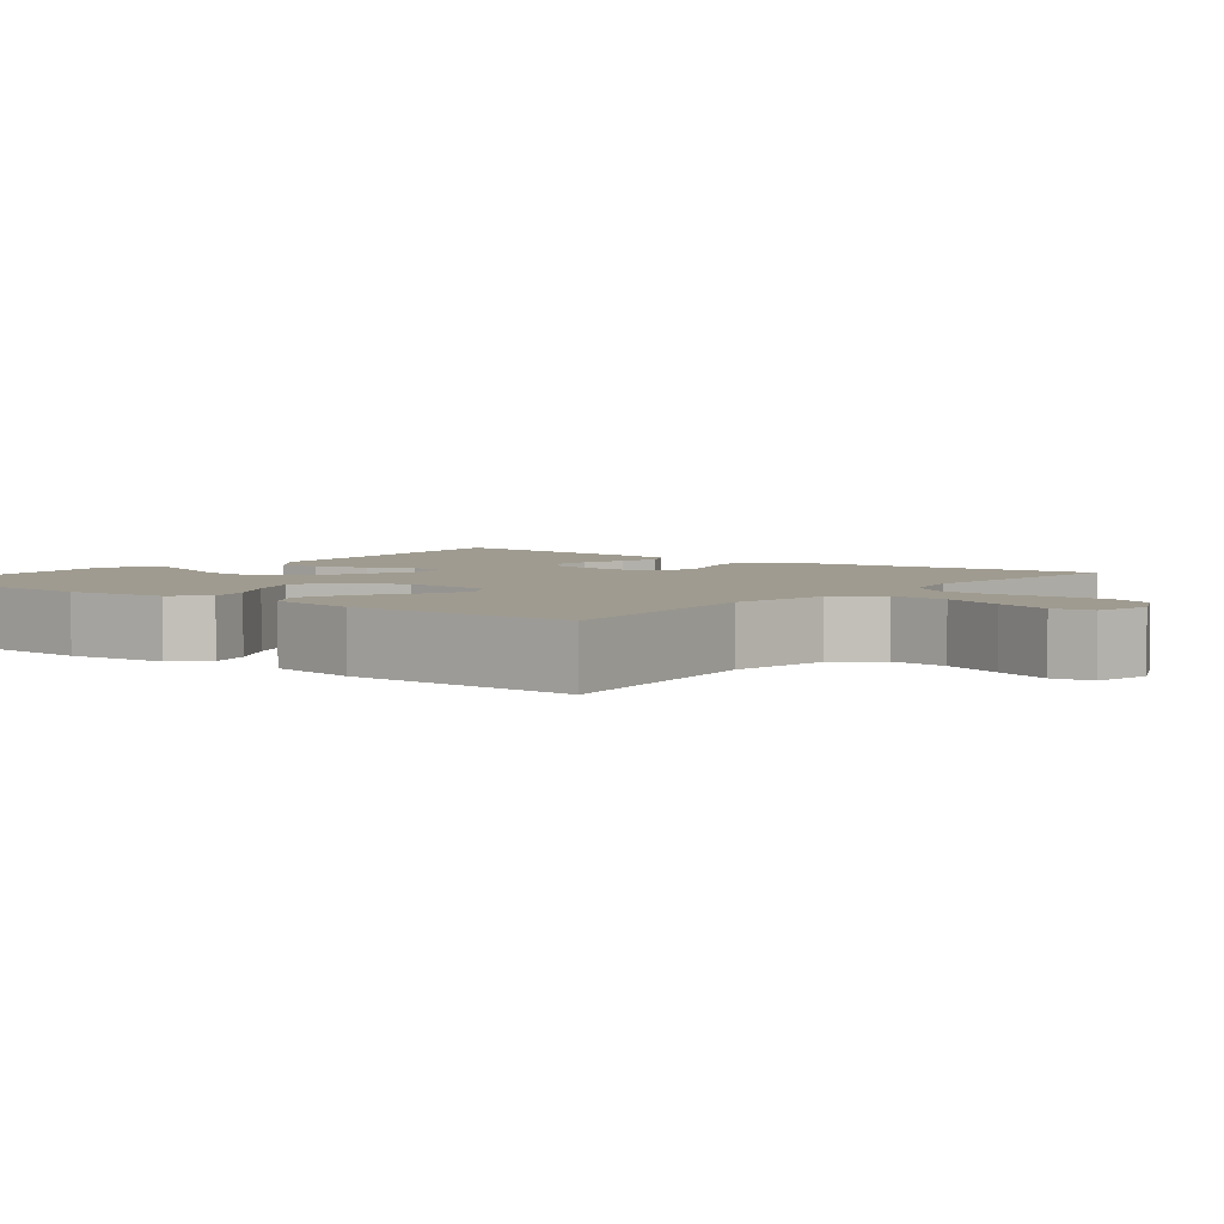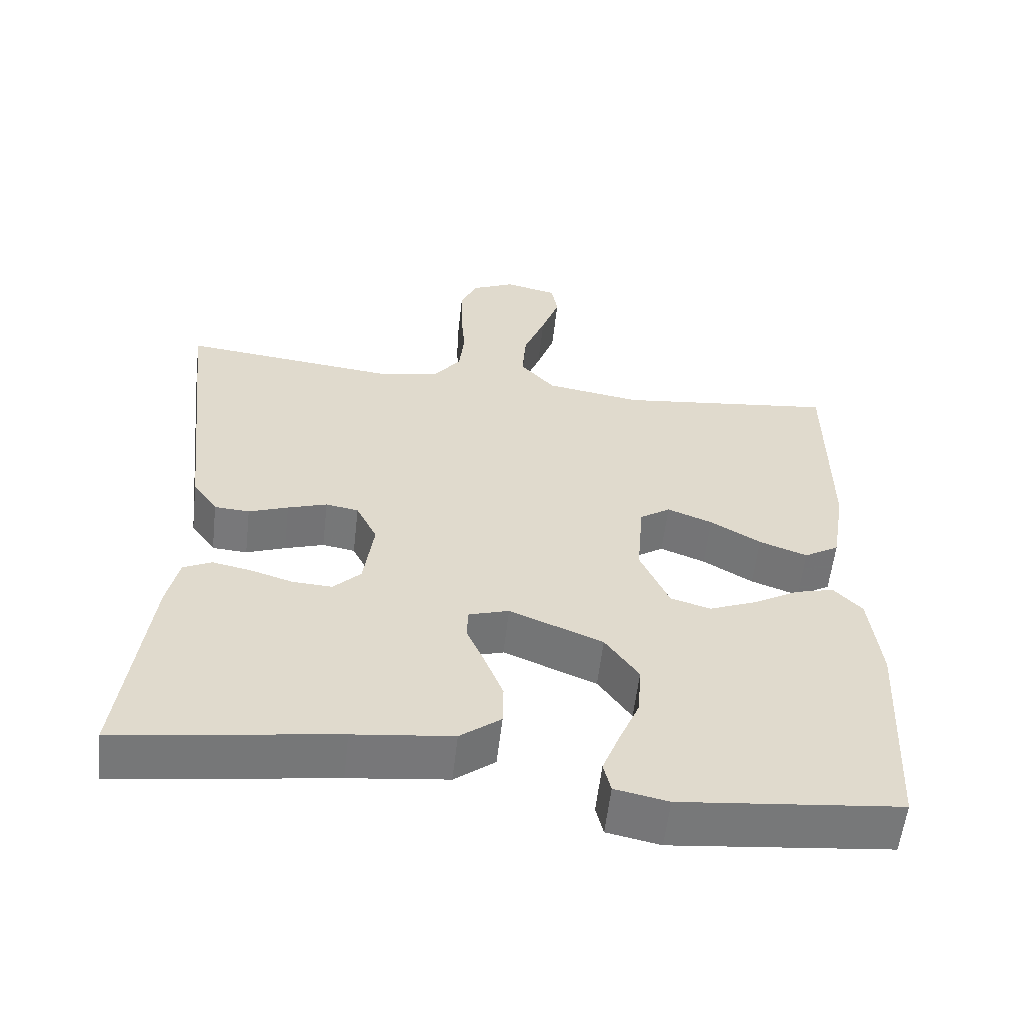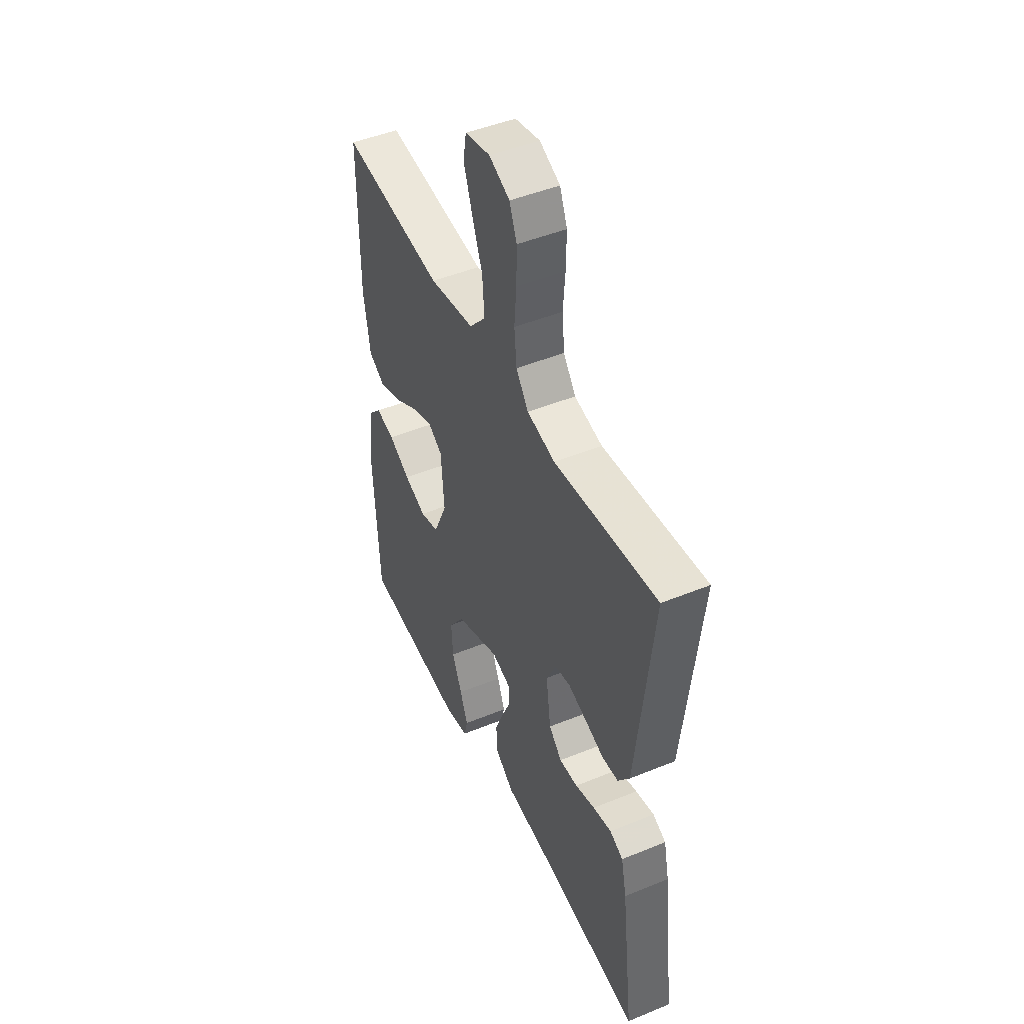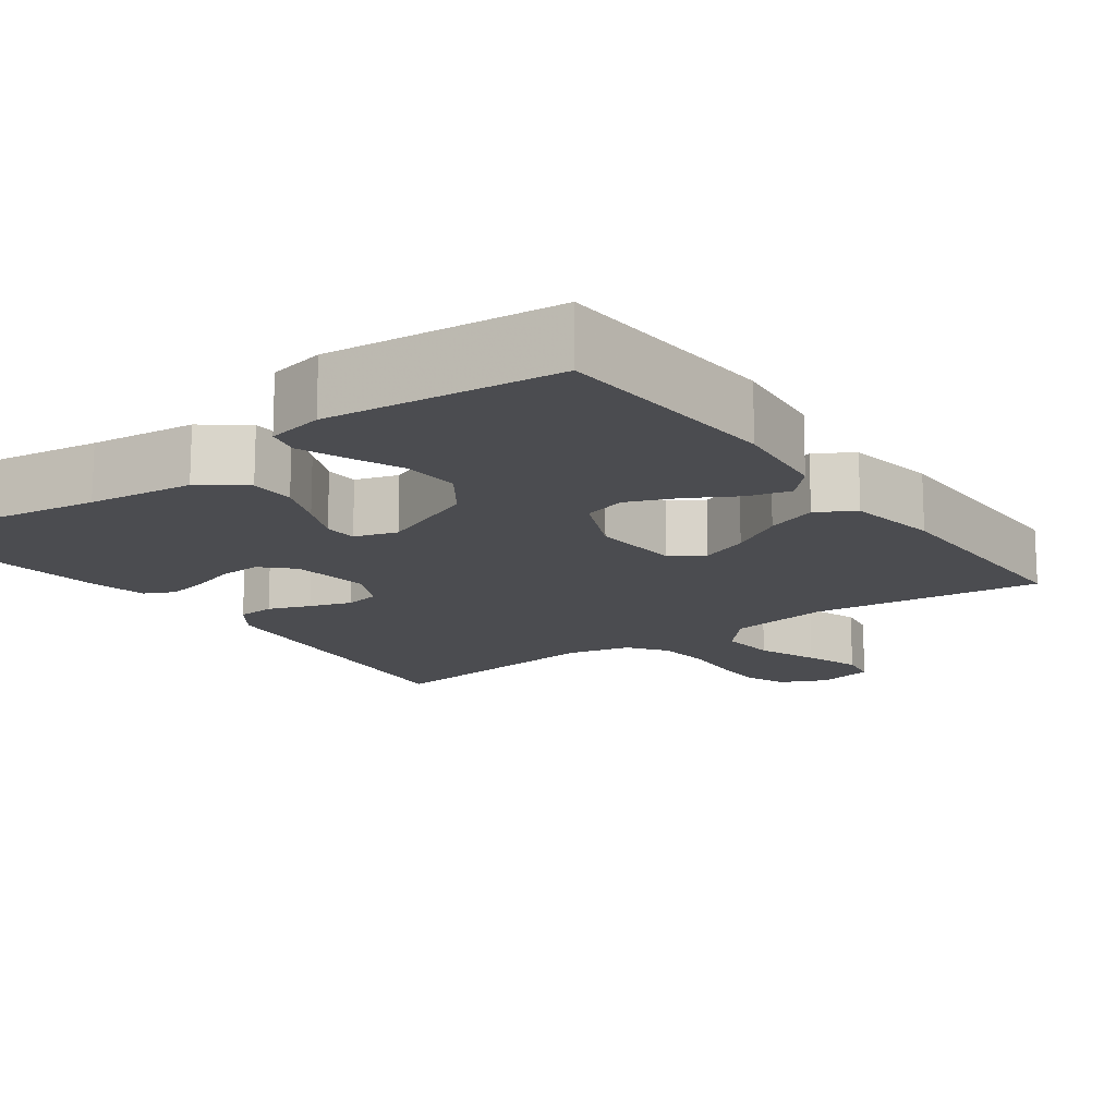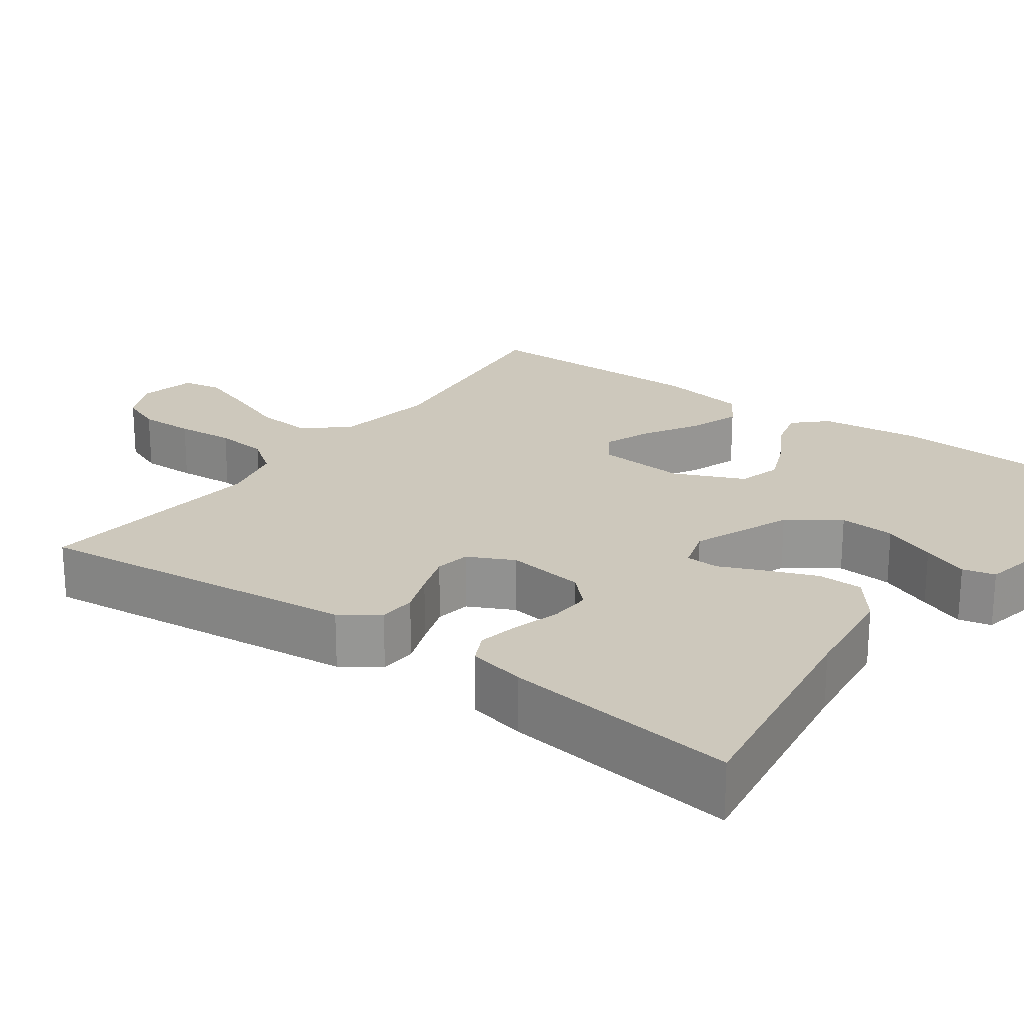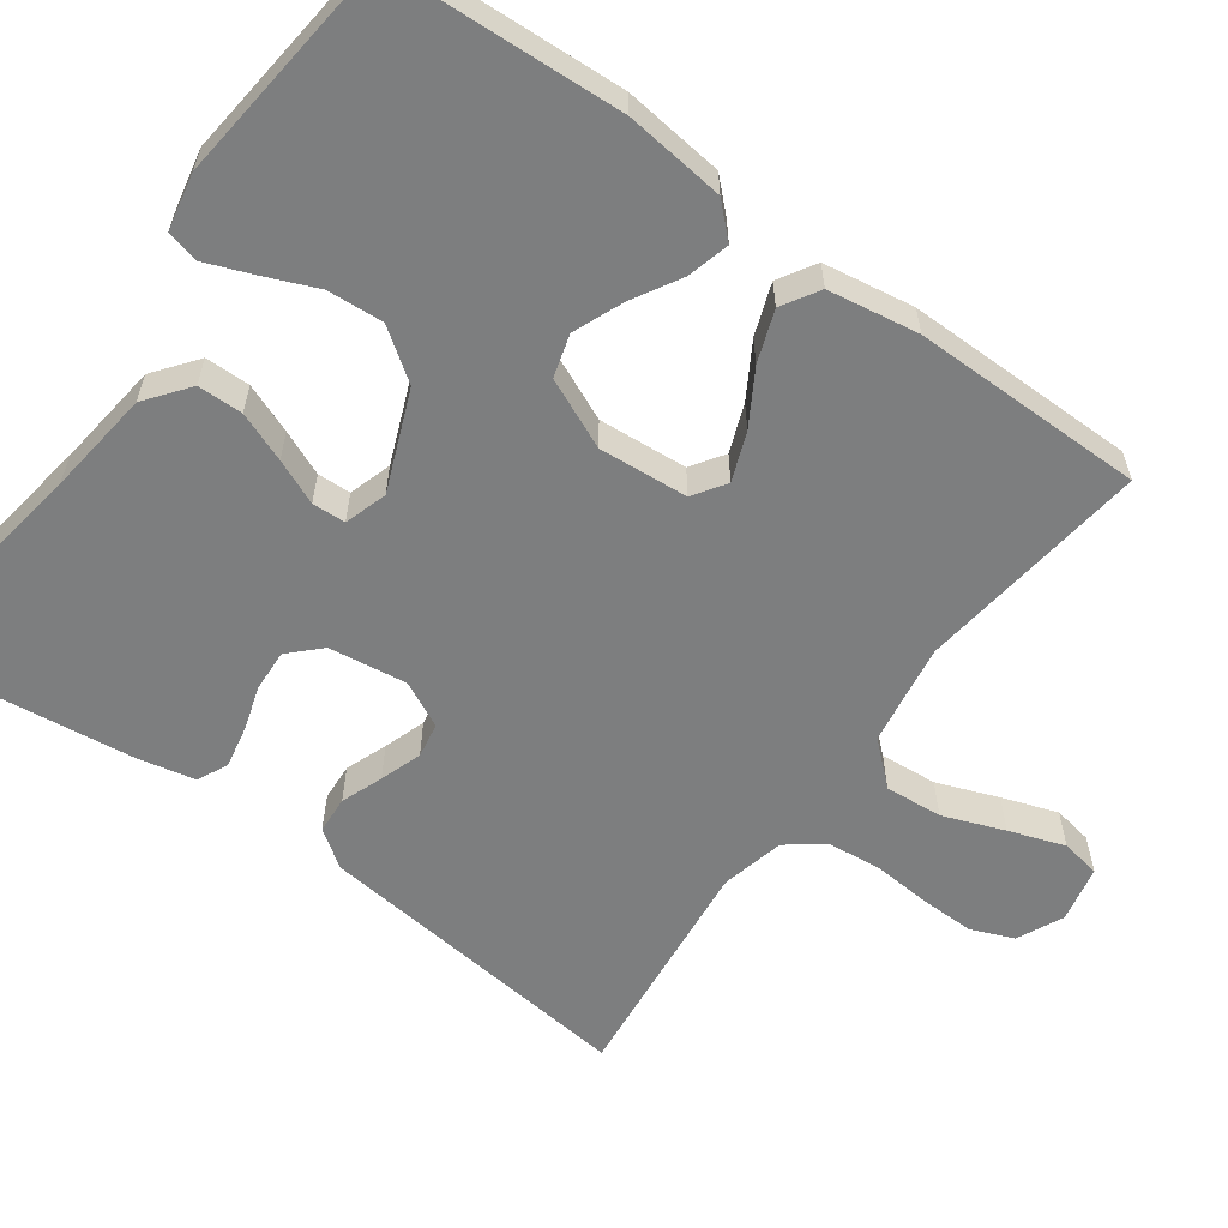
<metadata>
{"format":"obj","ext":"obj","renderer":"f3d","projection":"perspective","resolution":1024,"background":"white","views":[{"elev":4.1,"azim":-51.6,"up":"+Y"},{"elev":-57.6,"azim":173.5,"up":"+Z"},{"elev":47.2,"azim":65.2,"up":"+Z"},{"elev":-15.2,"azim":-144.0,"up":"+Y"},{"elev":22.2,"azim":125.9,"up":"+Y"},{"elev":-59.3,"azim":-126.0,"up":"+Y"}]}
</metadata>
<code>
v -0.5 0.07 -0.5
v -0.516 0.07 -0.2
v -0.501 0.07 -0.071
v -0.462 0.07 -0.03
v -0.408 0.07 -0.044
v -0.345 0.07 -0.08
v -0.281 0.07 -0.106
v -0.226 0.07 -0.09
v -0.186 0.07 0
v -0.195 0.07 0.115
v -0.237 0.07 0.143
v -0.299 0.07 0.119
v -0.368 0.07 0.078
v -0.434 0.07 0.054
v -0.482 0.07 0.083
v -0.501 0.07 0.2
v -0.5 0.07 0.5
v -0.2 0.07 0.464
v -0.069 0.07 0.485
v -0.021 0.07 0.539
v -0.027 0.07 0.613
v -0.057 0.07 0.692
v -0.082 0.07 0.764
v -0.073 0.07 0.815
v 0 0.07 0.831
v 0.06 0.07 0.803
v 0.082 0.07 0.749
v 0.081 0.07 0.678
v 0.075 0.07 0.603
v 0.082 0.07 0.535
v 0.118 0.07 0.486
v 0.2 0.07 0.467
v 0.5 0.07 0.5
v 0.467 0.07 0.2
v 0.454 0.07 0.08
v 0.42 0.07 0.032
v 0.372 0.07 0.029
v 0.318 0.07 0.049
v 0.264 0.07 0.067
v 0.219 0.07 0.059
v 0.19 0.07 0
v 0.204 0.07 -0.101
v 0.242 0.07 -0.139
v 0.296 0.07 -0.136
v 0.354 0.07 -0.118
v 0.408 0.07 -0.107
v 0.447 0.07 -0.126
v 0.463 0.07 -0.2
v 0.5 0.07 -0.5
v 0.2 0.07 -0.456
v 0.064 0.07 -0.44
v 0.008 0.07 -0.397
v 0.007 0.07 -0.339
v 0.032 0.07 -0.275
v 0.057 0.07 -0.217
v 0.055 0.07 -0.174
v 0 0.07 -0.157
v -0.128 0.07 -0.209
v -0.174 0.07 -0.274
v -0.169 0.07 -0.346
v -0.14 0.07 -0.415
v -0.117 0.07 -0.474
v -0.127 0.07 -0.516
v -0.2 0.07 -0.531
v -0.5 0 -0.5
v -0.516 0 -0.2
v -0.501 0 -0.071
v -0.462 0 -0.03
v -0.408 0 -0.044
v -0.345 0 -0.08
v -0.281 0 -0.106
v -0.226 0 -0.09
v -0.186 0 0
v -0.195 0 0.115
v -0.237 0 0.143
v -0.299 0 0.119
v -0.368 0 0.078
v -0.434 0 0.054
v -0.482 0 0.083
v -0.501 0 0.2
v -0.5 0 0.5
v -0.2 0 0.464
v -0.069 0 0.485
v -0.021 0 0.539
v -0.027 0 0.613
v -0.057 0 0.692
v -0.082 0 0.764
v -0.073 0 0.815
v 0 0 0.831
v 0.06 0 0.803
v 0.082 0 0.749
v 0.081 0 0.678
v 0.075 0 0.603
v 0.082 0 0.535
v 0.118 0 0.486
v 0.2 0 0.467
v 0.5 0 0.5
v 0.467 0 0.2
v 0.454 0 0.08
v 0.42 0 0.032
v 0.372 0 0.029
v 0.318 0 0.049
v 0.264 0 0.067
v 0.219 0 0.059
v 0.19 0 0
v 0.204 0 -0.101
v 0.242 0 -0.139
v 0.296 0 -0.136
v 0.354 0 -0.118
v 0.408 0 -0.107
v 0.447 0 -0.126
v 0.463 0 -0.2
v 0.5 0 -0.5
v 0.2 0 -0.456
v 0.064 0 -0.44
v 0.008 0 -0.397
v 0.007 0 -0.339
v 0.032 0 -0.275
v 0.057 0 -0.217
v 0.055 0 -0.174
v 0 0 -0.157
v -0.128 0 -0.209
v -0.174 0 -0.274
v -0.169 0 -0.346
v -0.14 0 -0.415
v -0.117 0 -0.474
v -0.127 0 -0.516
v -0.2 0 -0.531
f 60 61 62 63
f 60 63 64 1
f 52 53 54 55
f 50 51 52 55
f 50 55 56
f 49 50 56
f 48 49 56
f 47 48 56 57
f 44 45 46 47
f 35 36 37 38
f 34 35 38 39
f 32 33 34 39
f 31 32 39 40
f 26 27 28 29
f 24 25 26 29
f 24 29 30
f 21 22 23 24
f 21 24 30
f 20 21 30 31
f 15 16 17 18
f 15 18 19
f 12 13 14 15
f 11 12 15 19
f 10 11 19 20
f 3 4 5 6
f 3 6 7
f 2 3 7
f 59 60 1 2
f 58 59 2 7
f 57 58 7 8
f 44 47 57
f 43 44 57
f 42 43 57 8
f 41 42 8 9
f 20 31 40 41
f 9 10 20 41
f 127 126 125 124
f 65 128 127 124
f 119 118 117 116
f 119 116 115 114
f 120 119 114
f 120 114 113
f 120 113 112
f 121 120 112 111
f 111 110 109 108
f 102 101 100 99
f 103 102 99 98
f 103 98 97 96
f 104 103 96 95
f 93 92 91 90
f 93 90 89 88
f 94 93 88
f 88 87 86 85
f 94 88 85
f 95 94 85 84
f 82 81 80 79
f 83 82 79
f 79 78 77 76
f 83 79 76 75
f 84 83 75 74
f 70 69 68 67
f 71 70 67
f 71 67 66
f 66 65 124 123
f 71 66 123 122
f 72 71 122 121
f 121 111 108
f 121 108 107
f 72 121 107 106
f 73 72 106 105
f 105 104 95 84
f 105 84 74 73
f 1 65 66 2
f 2 66 67 3
f 3 67 68 4
f 4 68 69 5
f 5 69 70 6
f 6 70 71 7
f 7 71 72 8
f 8 72 73 9
f 9 73 74 10
f 10 74 75 11
f 11 75 76 12
f 12 76 77 13
f 13 77 78 14
f 14 78 79 15
f 15 79 80 16
f 16 80 81 17
f 17 81 82 18
f 18 82 83 19
f 19 83 84 20
f 20 84 85 21
f 21 85 86 22
f 22 86 87 23
f 23 87 88 24
f 24 88 89 25
f 25 89 90 26
f 26 90 91 27
f 27 91 92 28
f 28 92 93 29
f 29 93 94 30
f 30 94 95 31
f 31 95 96 32
f 32 96 97 33
f 33 97 98 34
f 34 98 99 35
f 35 99 100 36
f 36 100 101 37
f 37 101 102 38
f 38 102 103 39
f 39 103 104 40
f 40 104 105 41
f 41 105 106 42
f 42 106 107 43
f 43 107 108 44
f 44 108 109 45
f 45 109 110 46
f 46 110 111 47
f 47 111 112 48
f 48 112 113 49
f 49 113 114 50
f 50 114 115 51
f 51 115 116 52
f 52 116 117 53
f 53 117 118 54
f 54 118 119 55
f 55 119 120 56
f 56 120 121 57
f 57 121 122 58
f 58 122 123 59
f 59 123 124 60
f 60 124 125 61
f 61 125 126 62
f 62 126 127 63
f 63 127 128 64
f 64 128 65 1

</code>
